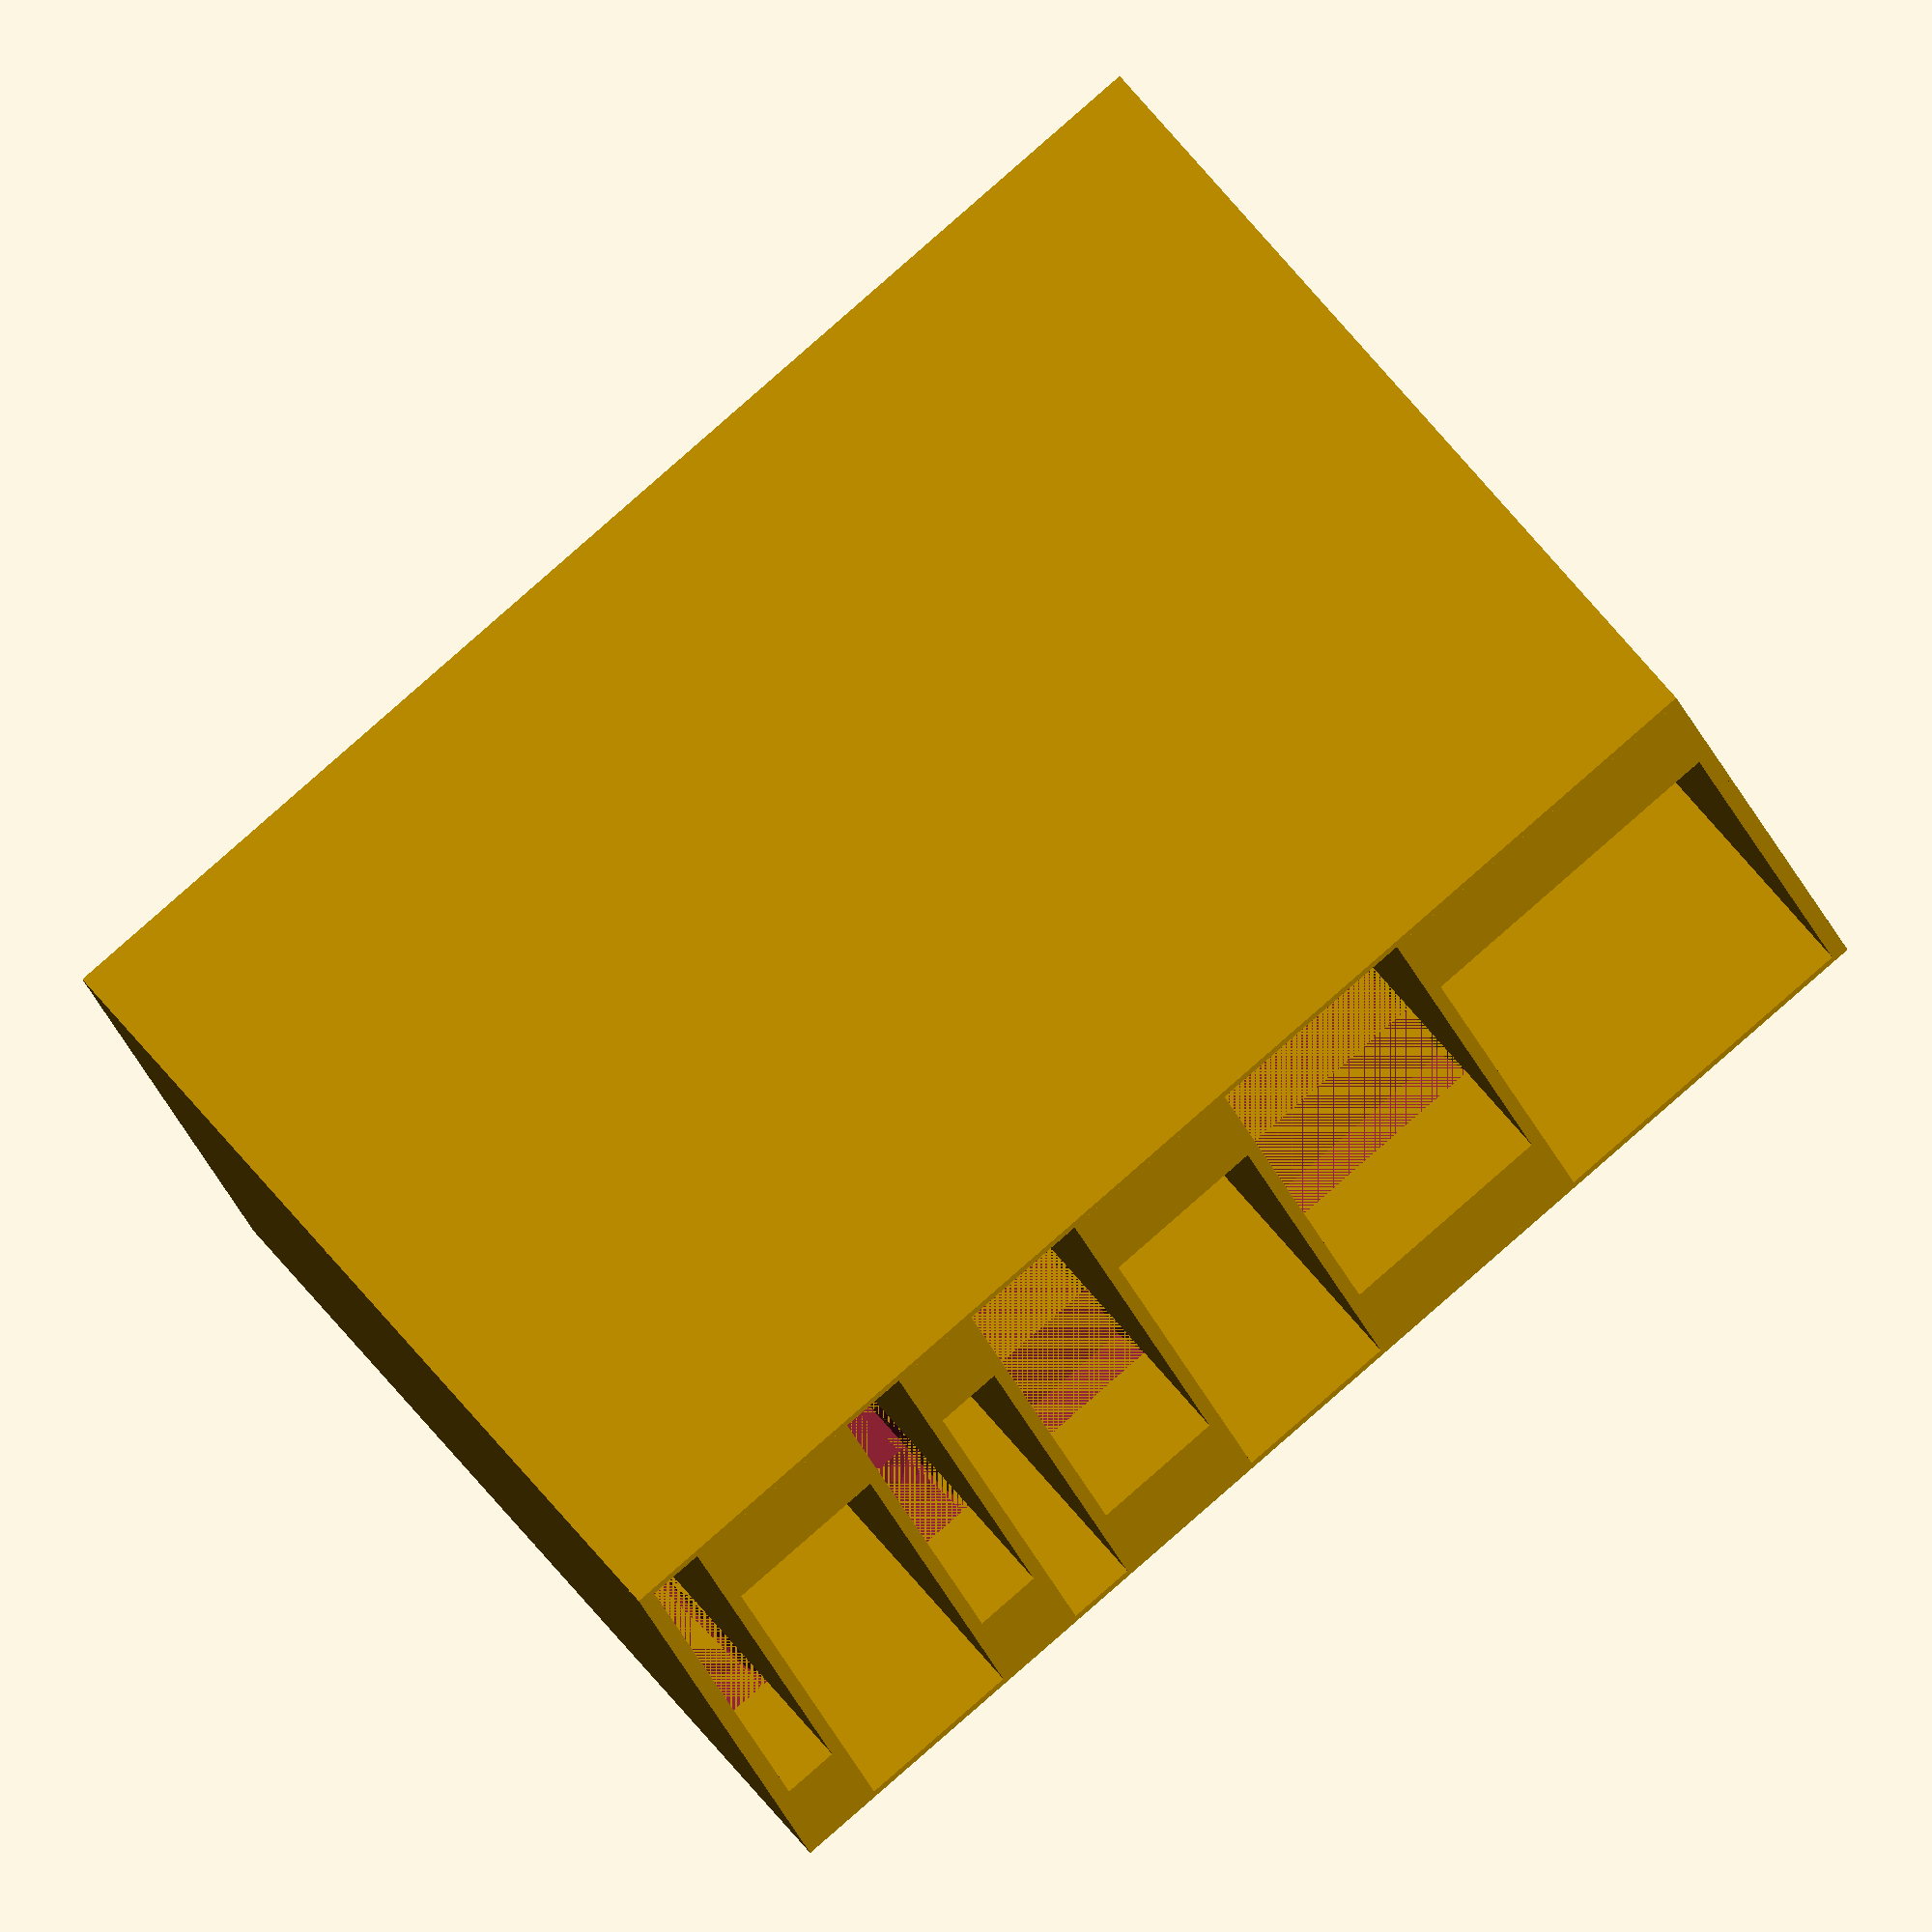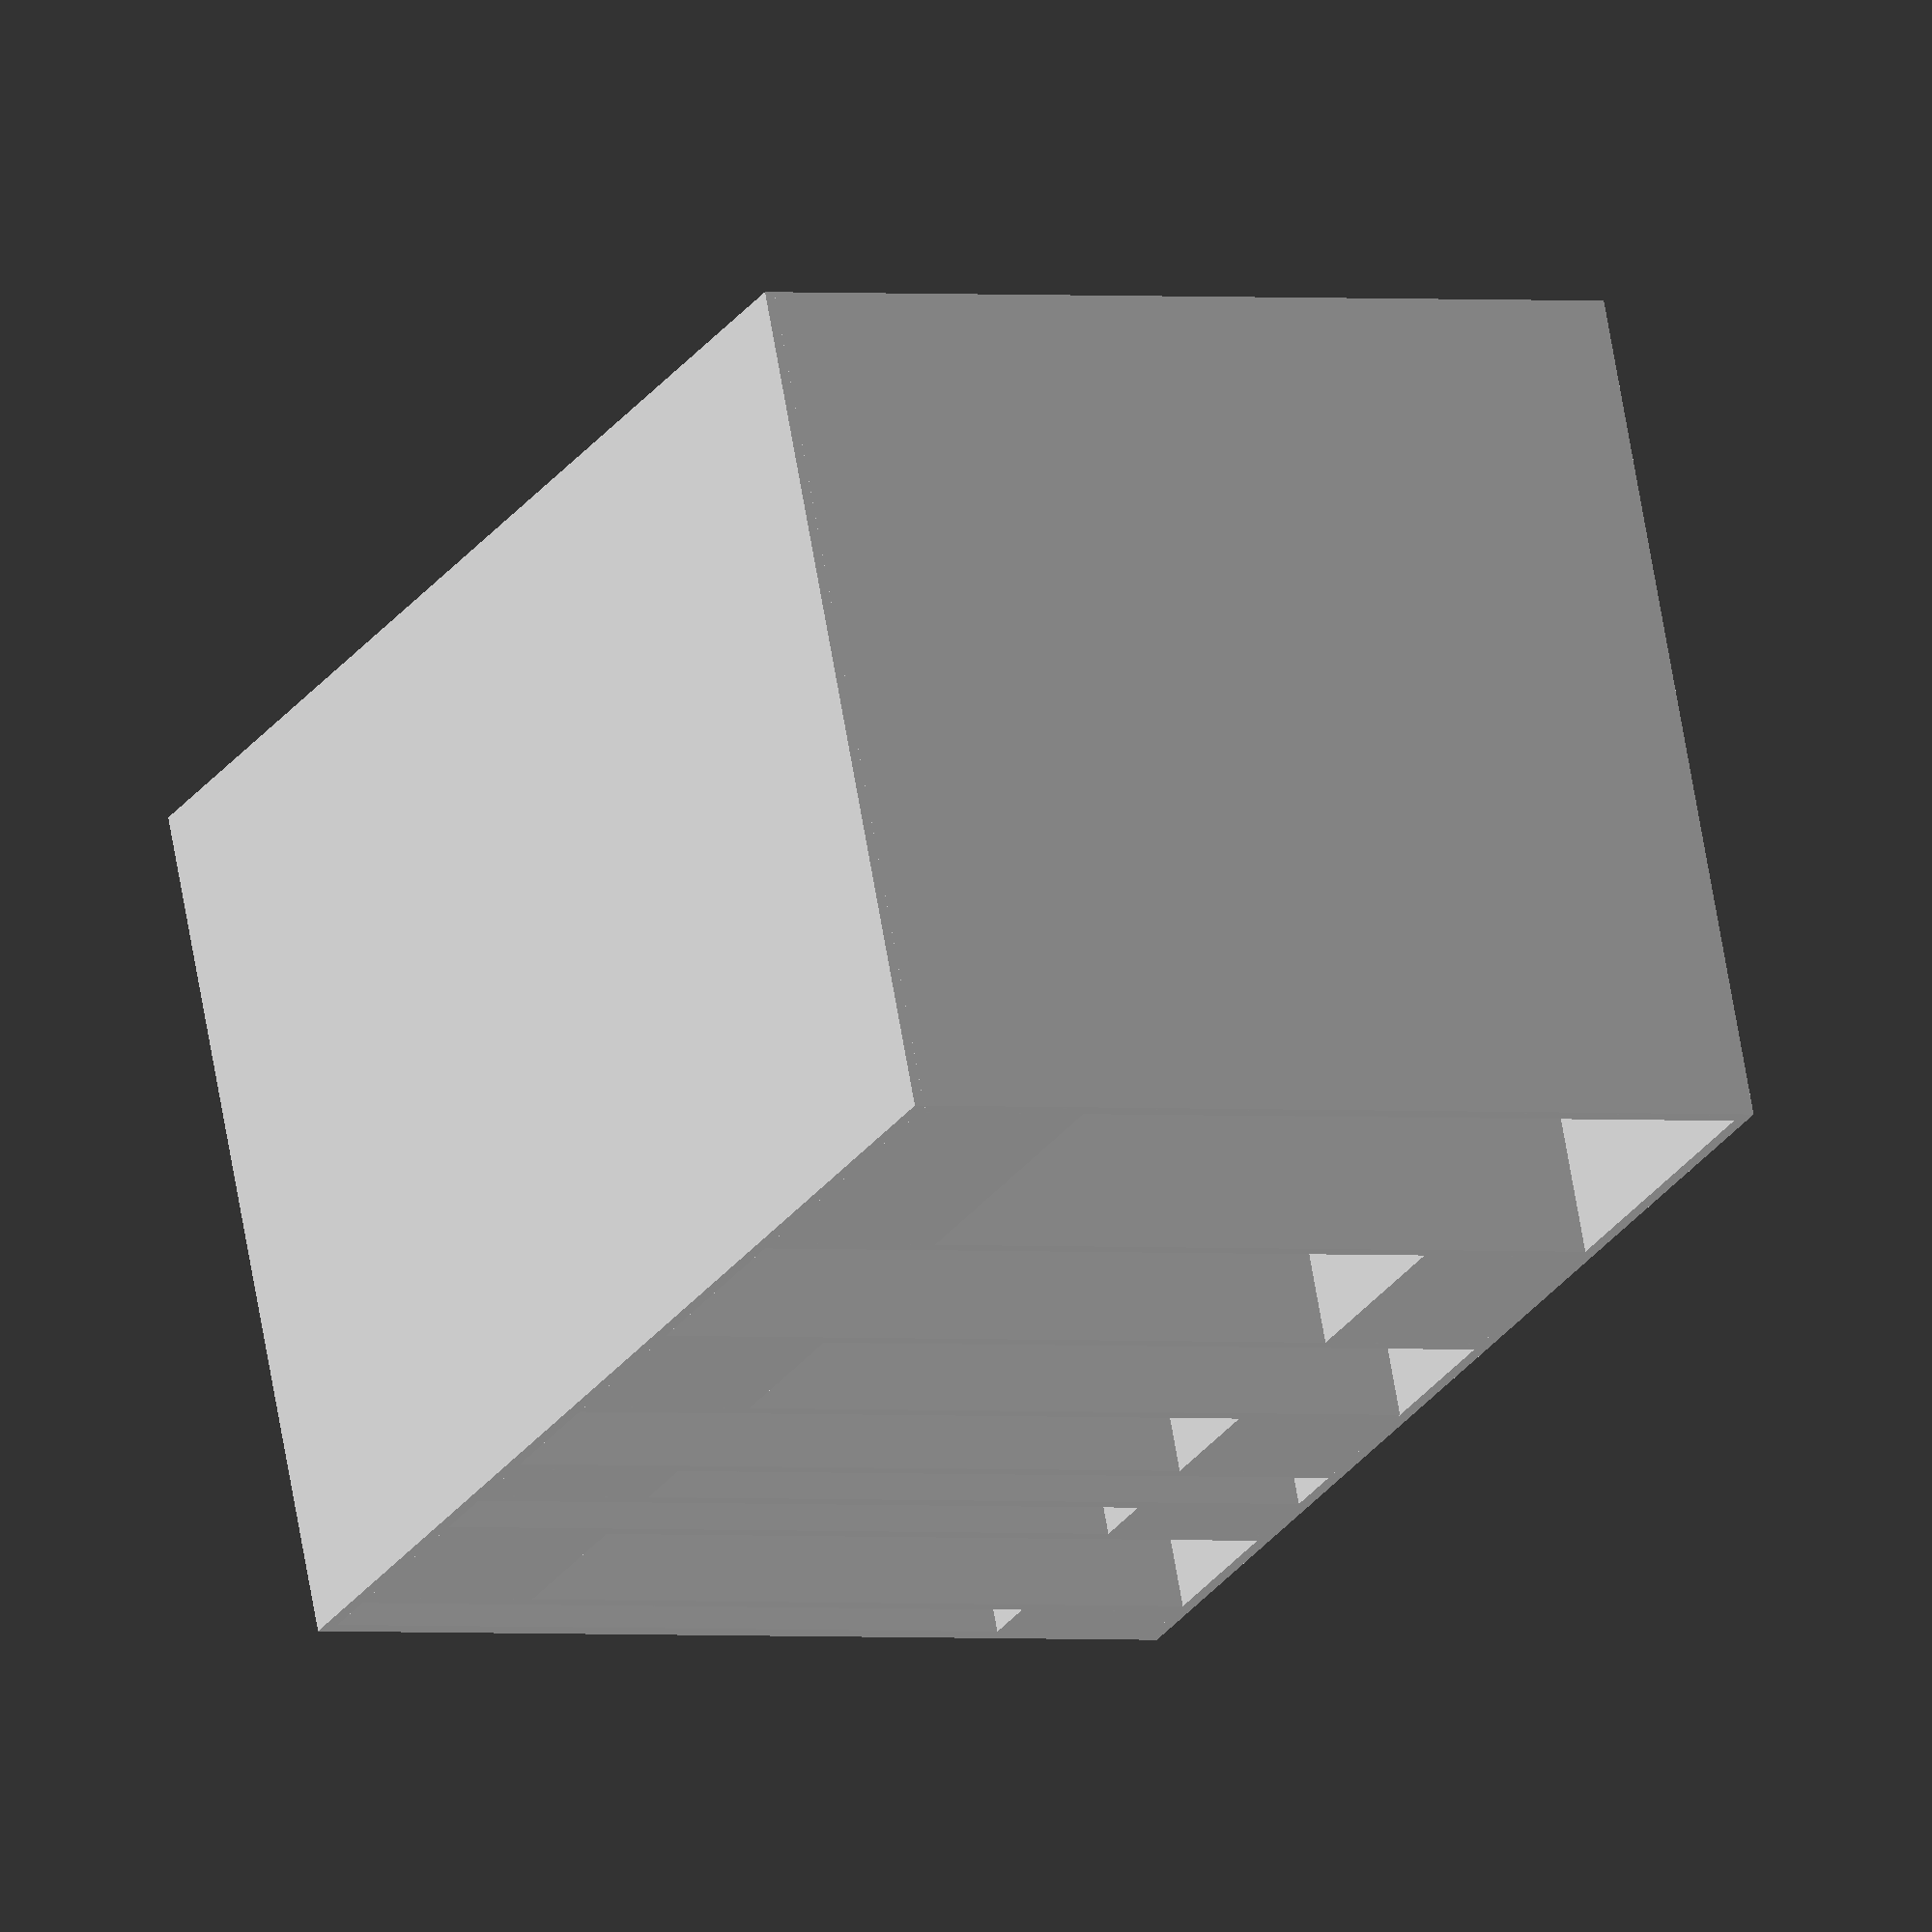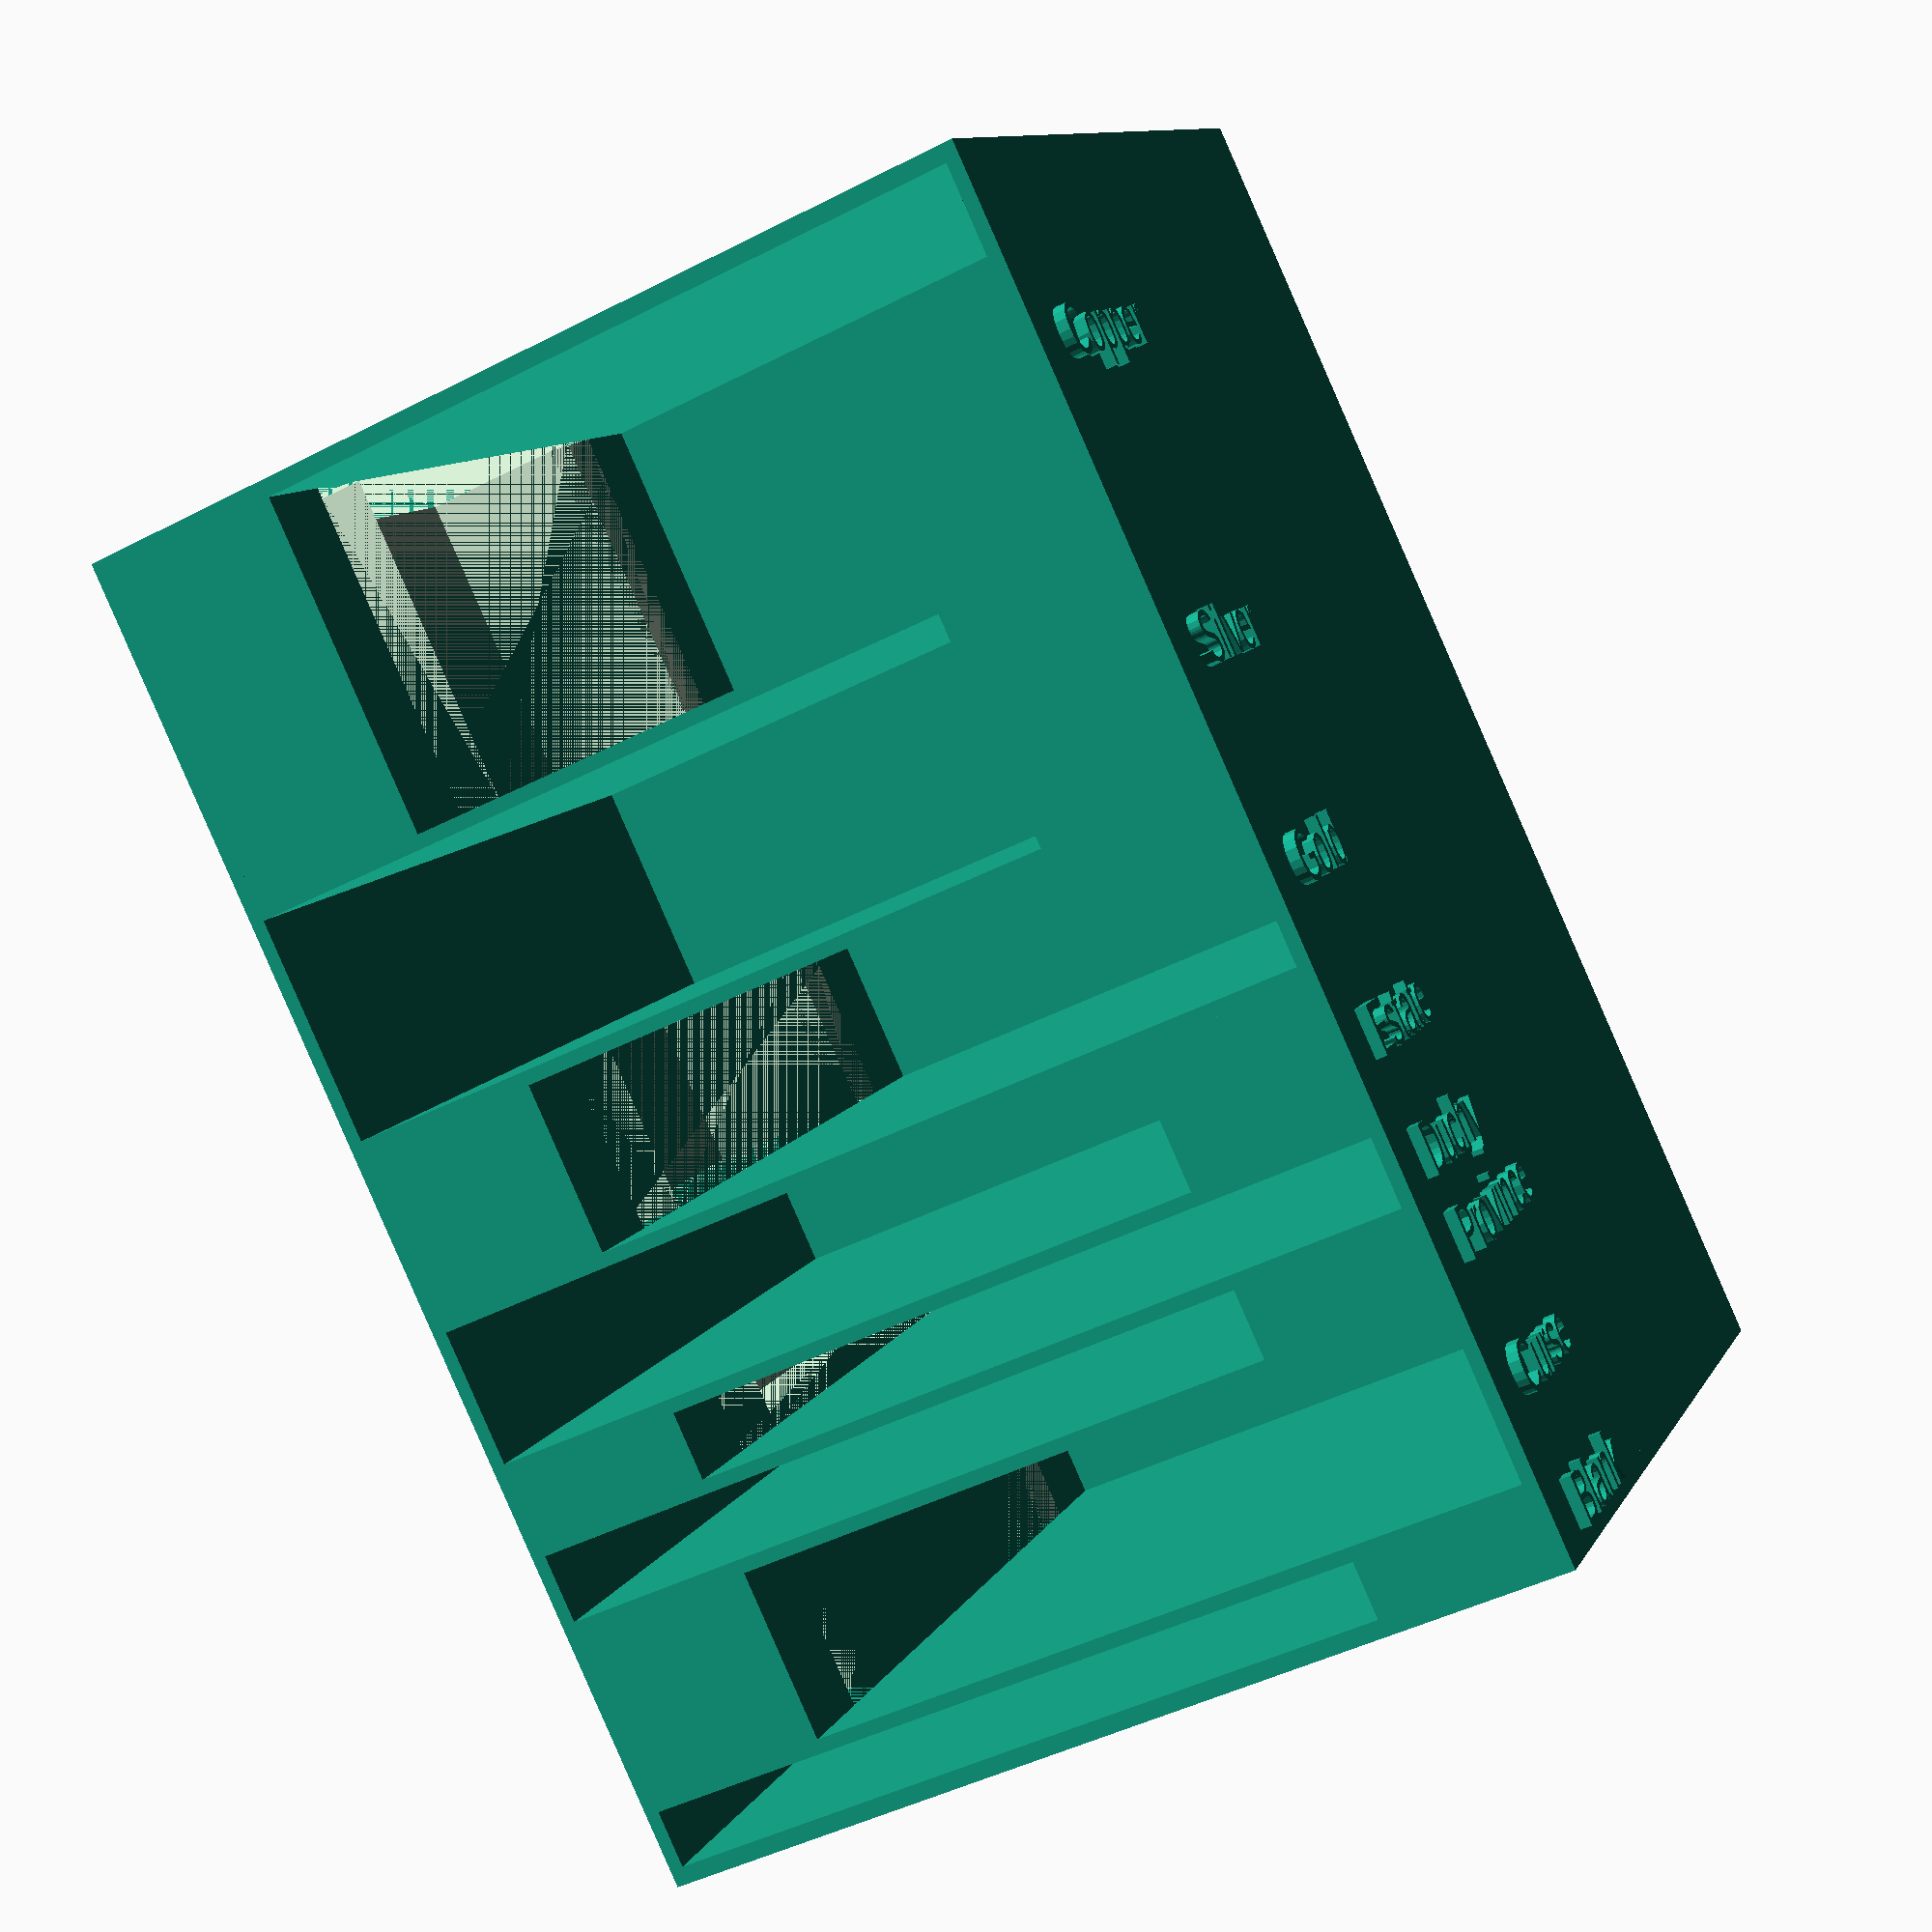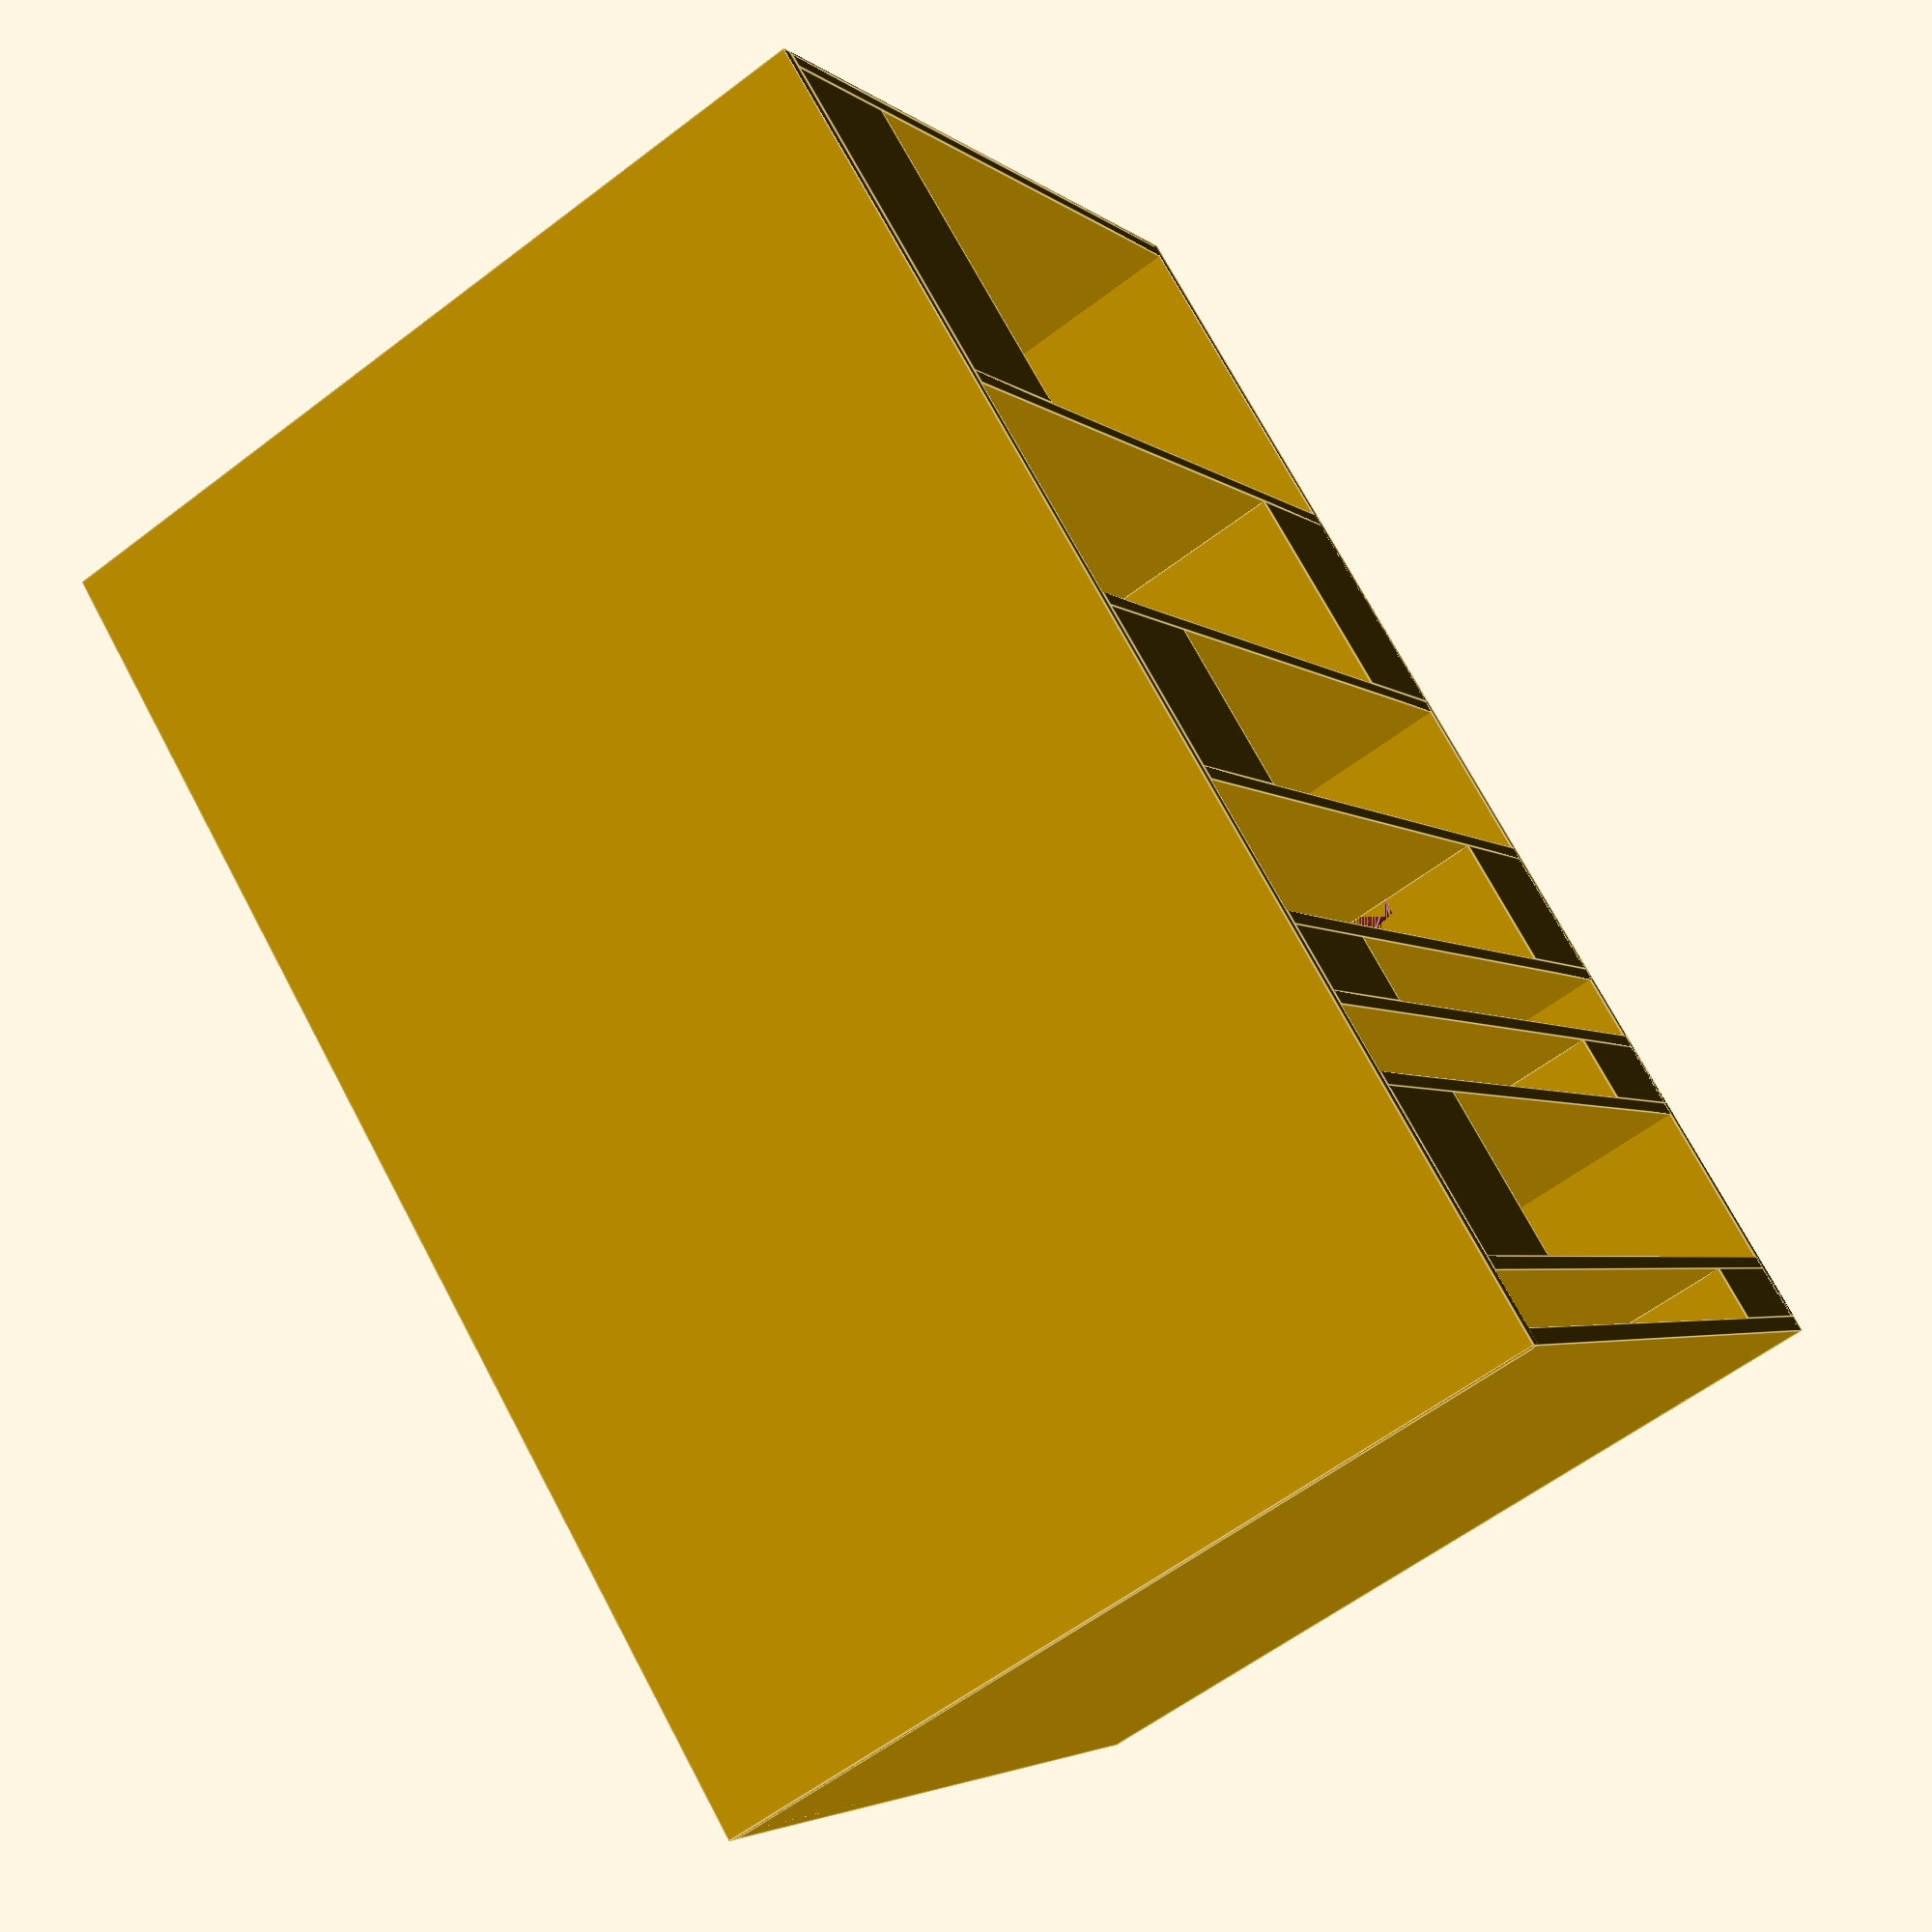
<openscad>
wallThickness = 1.2;
wallHeight = 77;

slotWidth = 64;
cardOrSleeveHeight = 100;
slotOffset = 15;

cardThickness = 0.3;
sleeveThickness = .05;
cardExtraThickness = 0.1;


THICK = cardThickness + sleeveThickness*2 + cardExtraThickness;

textBottomOffset = 5;

cards = [10,10,10,10,10,10,10,10,10,10,10,10,10,10,10,10,10,10,10,10,10,10,10,10,10,12];

titles = ["Test1", "Test2", "Test3", "Test4", "T", "T", "T", "T", "T", "T", "T", "T", "T", "T", "T", "T", "T", "T", "T", "T", "T", "T", "T", "T", "T", "T"];
TextWidth = 4.5;


cards2 = [60,40,30,24,12,12,30,10];

titles2 = ["Copper", "Silver", "Gold", "Estate", "Duchy", "Province", "Curse", "Blank"];

//generate(cards, titles, 0, 0.3, false);
generate(cards2, titles2, 0, 0.3, false);
//translate([.3,.3,0]) slotF();
//translate([.3,7,0]) slotB();

module generate(cardArray, titleArray, i, offset, flip) {
    thickness = cardArray[i]*THICK;
    
    if (i < len(cardArray)) {
        
        if (flip) {
            
            //Slot
            translate([.3,offset,0]) slotB(cardArray[i]);
            //Text
            makeText(titleArray, i, offset, thickness);
            
            nextOffset = offset+thickness+wallThickness;
            flip=false;
            
            generate(cardArray, titleArray, i+1, nextOffset, flip);
        } else {
            
            echo(offset);
            //Slot
            translate([.3,offset,0]) slotF(cardArray[i]);
            //Text
            makeText(titleArray, i, offset, thickness);
            
            nextOffset = offset+thickness+wallThickness;
            flip=true;
            
            generate(cardArray, titleArray, i+1, nextOffset, flip);
        }
    } else { //finishings
        walls(offset);
    }
}

module walls(length=50) {
    length = length+(1.5);
    echo(length);
    cube([1.2,length,wallHeight]); //front
    translate([81.7,0,0]) cube([1.2,length,wallHeight]); //back
    
    cube([82,length,1.8]); //floor
    
    cube([82,.3,wallHeight], center=false); //start side
    translate([0,length-1.5,0]) cube([82,1.5,wallHeight], center=false); //end side
}

module makeText(textArray, i, offset, thickness) {
    centerOffset = offset+TextWidth+wallThickness + ((thickness-TextWidth)/2);
    
    translate([0, centerOffset, wallHeight-textBottomOffset]) rotate([0,90,180]) linear_extrude(height=1) text(textArray[i], size=TextWidth);
}

module slotF(numCards=10) {
    cube([81.4,wallThickness,wallHeight]);
    translate([65.2,wallThickness,0]) {
        spacer(false, numCards);
    }
}

module slotB(numCards=10) {
    cube([81.4,wallThickness,wallHeight]);
    translate([0,wallThickness,0]) {
        spacer(true, numCards);
    }
}

module spacer(back=false, numCards=10) {
    thickness = numCards * THICK;
    difference() {
        cube([16.2,thickness,wallHeight]);
        
        if (back) {
            translate([14.2,0,15]) rotate([180,0,90]) tPrism(thickness, 2, 5);
            translate([16.2,0,68]) rotate([270,0,90]) tPrism(thickness, 8, 15);
            translate([1.2,0,15]) cube([15,thickness,45]);
        } else {
            translate([2,0,15]) mirror([1,0,0]) rotate([180,0,90]) tPrism(thickness, 2, 5);
            translate([0,0,68]) mirror([1,0,0]) rotate([270,0,90]) tPrism(thickness, 8, 15);
            translate([0,0,15]) cube([15,thickness,45]);
        }
        
    }
}

module tPrism(l, w, h){
       polyhedron(
               points=[[0,0,0], [l,0,0], [l,w,0], [0,w,0], [0,w,h], [l,w,h]],
               faces=[[0,1,2,3],[5,4,3,2],[0,4,5,1],[0,3,4],[5,2,1]]
               );
}
</openscad>
<views>
elev=114.3 azim=76.5 roll=219.2 proj=o view=wireframe
elev=110.3 azim=26.1 roll=189.8 proj=o view=wireframe
elev=169.6 azim=335.0 roll=161.6 proj=p view=wireframe
elev=59.8 azim=130.2 roll=308.0 proj=p view=edges
</views>
